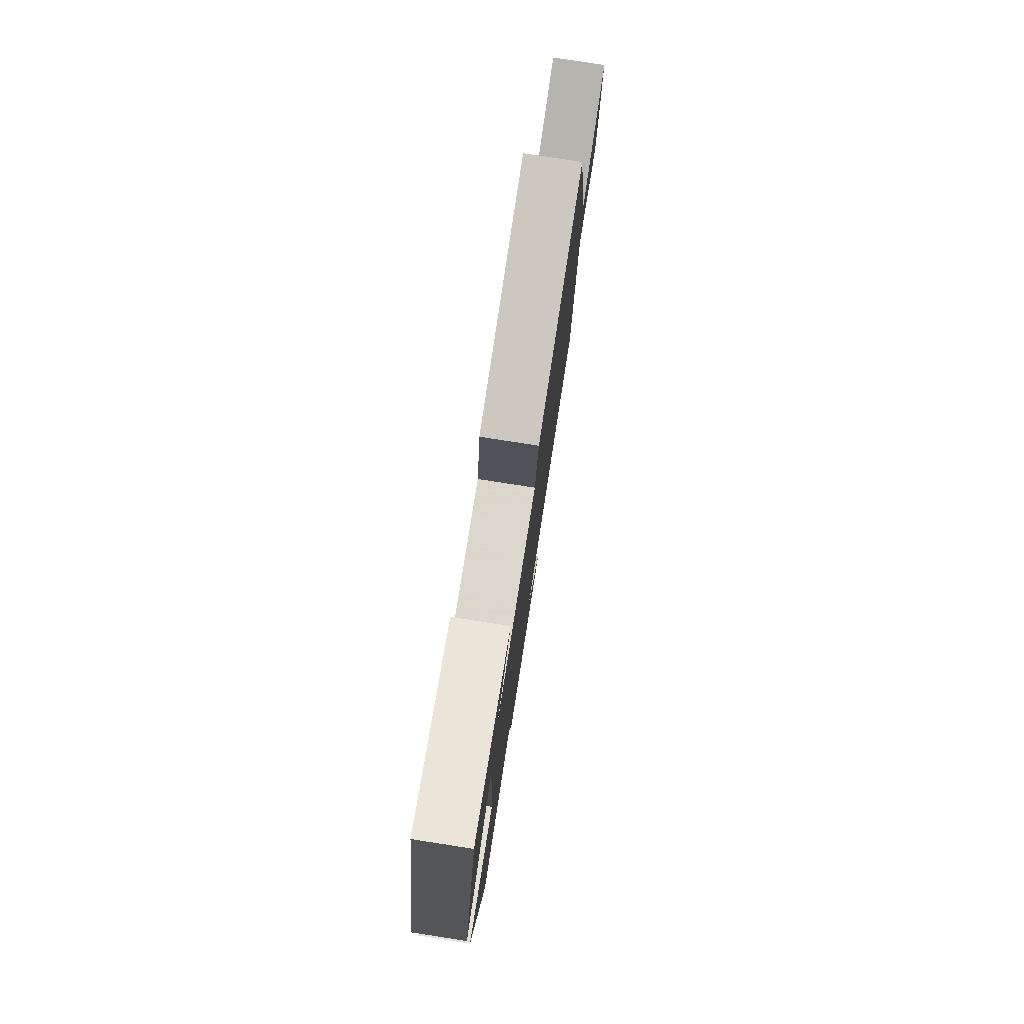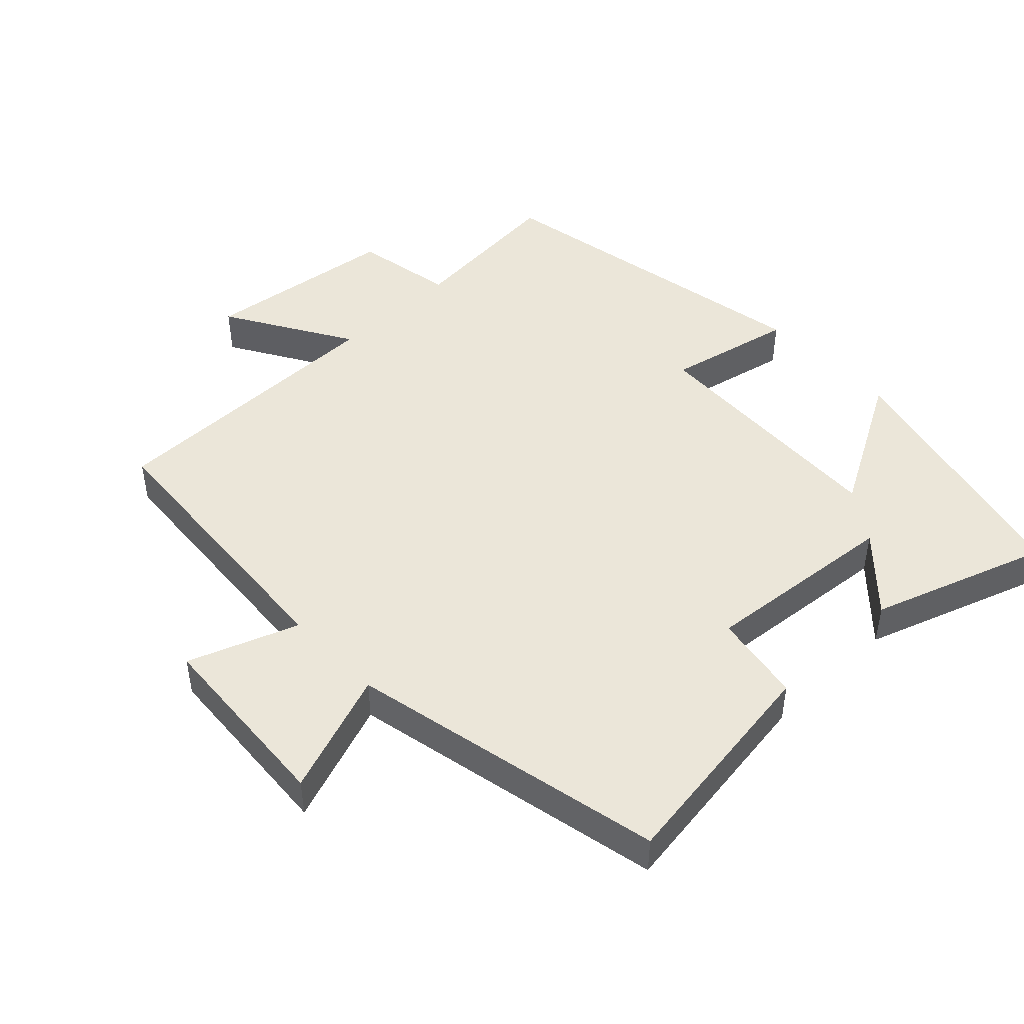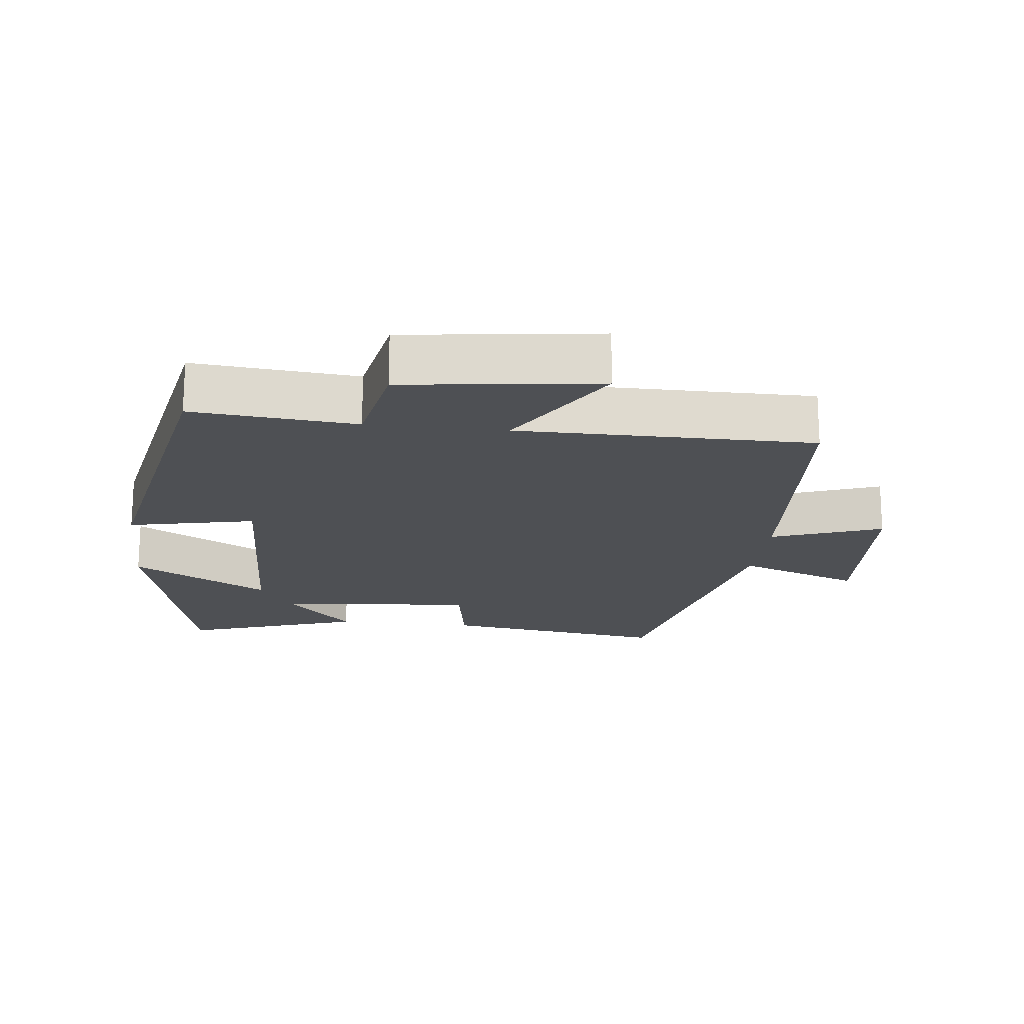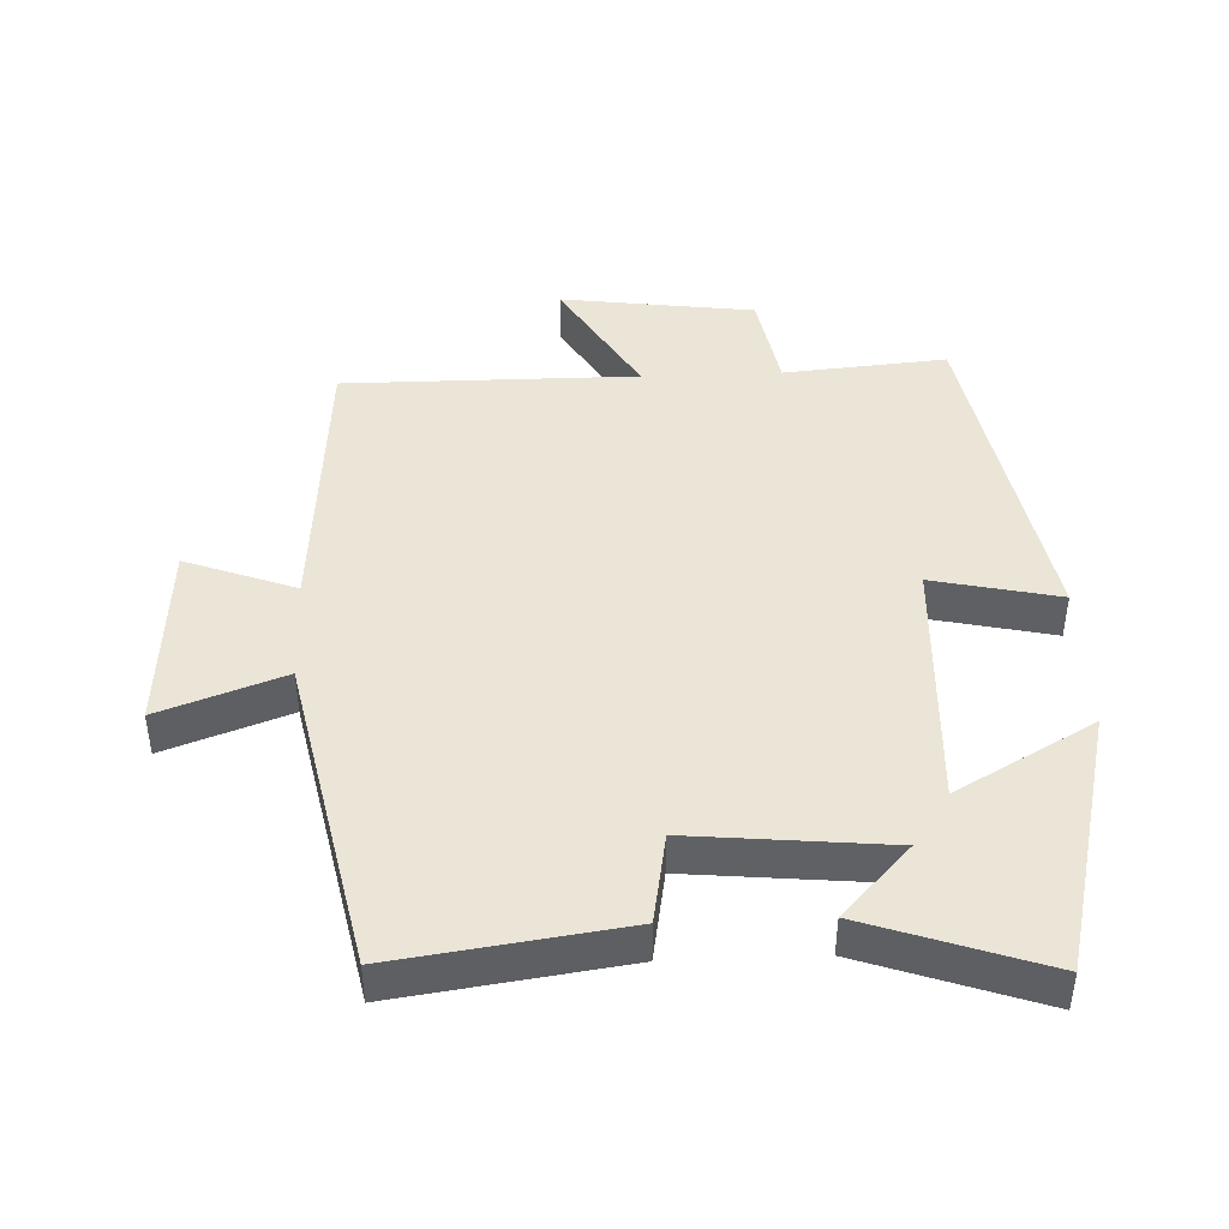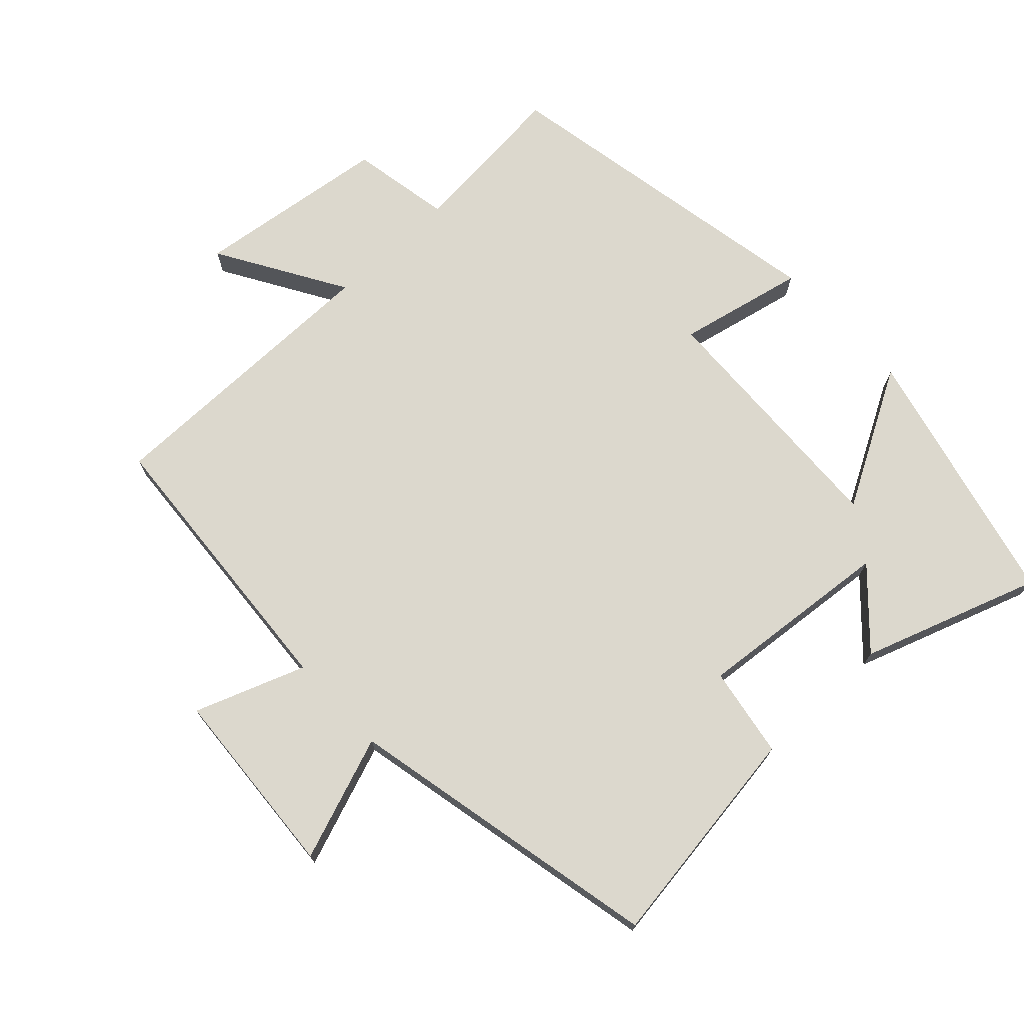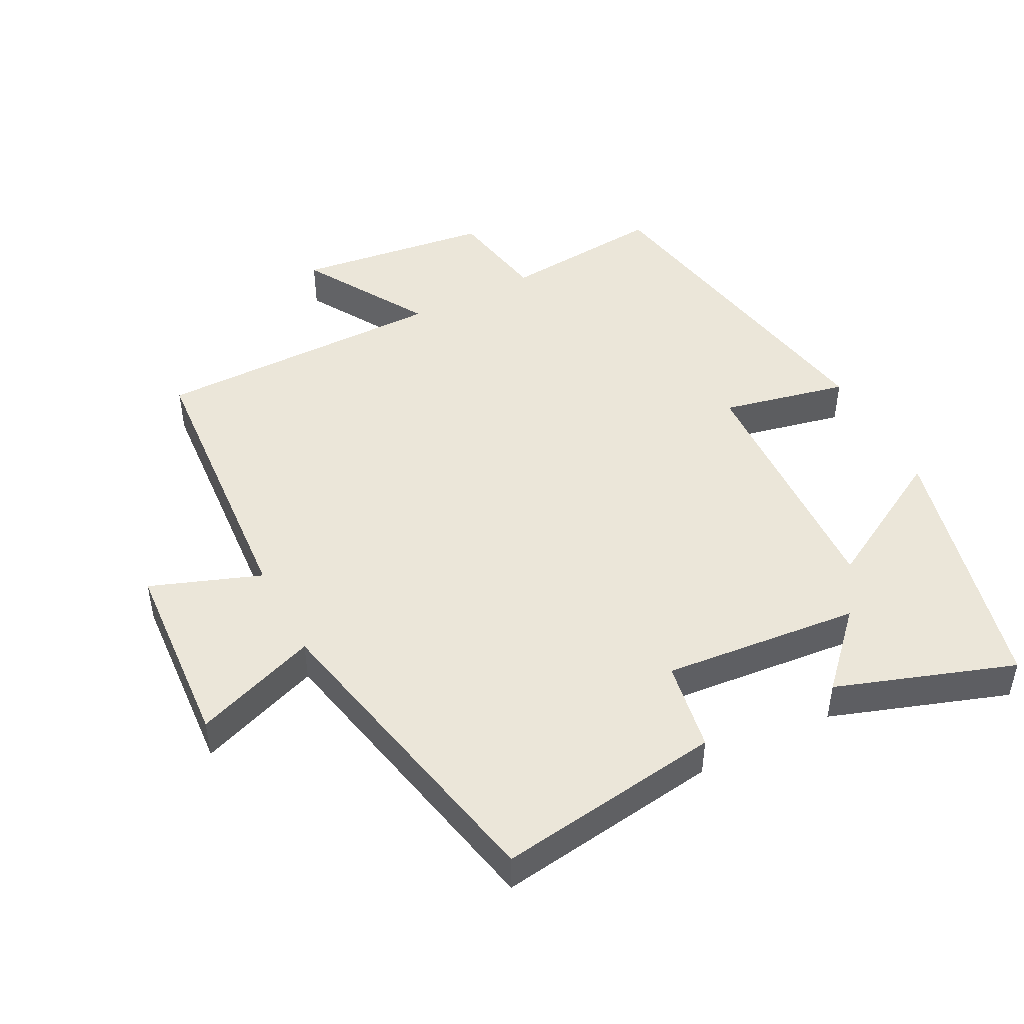
<metadata>
{"format":"obj","ext":"obj","renderer":"f3d","projection":"perspective","resolution":1024,"background":"white","views":[{"elev":79.1,"azim":98.8,"up":"+Z"},{"elev":46.8,"azim":-43.8,"up":"+Y"},{"elev":-18.5,"azim":173.3,"up":"+Y"},{"elev":44.0,"azim":-2.3,"up":"+Y"},{"elev":72.6,"azim":-43.2,"up":"+Y"},{"elev":47.1,"azim":-27.5,"up":"+Y"}]}
</metadata>
<code>
v 0.406 0.07 0.59
v 0.5 0.07 0.202
v 0.298 0.07 0.315
v 0.314 0.07 -0.061
v 0.5 0.07 -0.02
v 0.407 0.07 -0.521
v 0.167 0.07 -0.5
v 0.14 0.07 -0.648
v -0.146 0.07 -0.686
v -0.035 0.07 -0.5
v -0.468 0.07 -0.501
v -0.5 0.07 -0.077
v -0.662 0.07 -0.137
v -0.682 0.07 0.145
v -0.5 0.07 0.079
v -0.402 0.07 0.547
v -0.069 0.07 0.5
v -0.046 0.07 0.367
v 0.244 0.07 0.395
v 0.145 0.07 0.5
v 0.406 0 0.59
v 0.5 0 0.202
v 0.298 0 0.315
v 0.314 0 -0.061
v 0.5 0 -0.02
v 0.407 0 -0.521
v 0.167 0 -0.5
v 0.14 0 -0.648
v -0.146 0 -0.686
v -0.035 0 -0.5
v -0.468 0 -0.501
v -0.5 0 -0.077
v -0.662 0 -0.137
v -0.682 0 0.145
v -0.5 0 0.079
v -0.402 0 0.547
v -0.069 0 0.5
v -0.046 0 0.367
v 0.244 0 0.395
v 0.145 0 0.5
f 19 20 1 2
f 15 16 17 18
f 15 18 19
f 12 13 14 15
f 10 11 12 15
f 10 15 19
f 7 8 9 10
f 7 10 19
f 4 5 6 7
f 3 4 7 19
f 2 3 19
f 22 21 40 39
f 38 37 36 35
f 39 38 35
f 35 34 33 32
f 35 32 31 30
f 39 35 30
f 30 29 28 27
f 39 30 27
f 27 26 25 24
f 39 27 24 23
f 39 23 22
f 1 21 22 2
f 2 22 23 3
f 3 23 24 4
f 4 24 25 5
f 5 25 26 6
f 6 26 27 7
f 7 27 28 8
f 8 28 29 9
f 9 29 30 10
f 10 30 31 11
f 11 31 32 12
f 12 32 33 13
f 13 33 34 14
f 14 34 35 15
f 15 35 36 16
f 16 36 37 17
f 17 37 38 18
f 18 38 39 19
f 19 39 40 20
f 20 40 21 1

</code>
